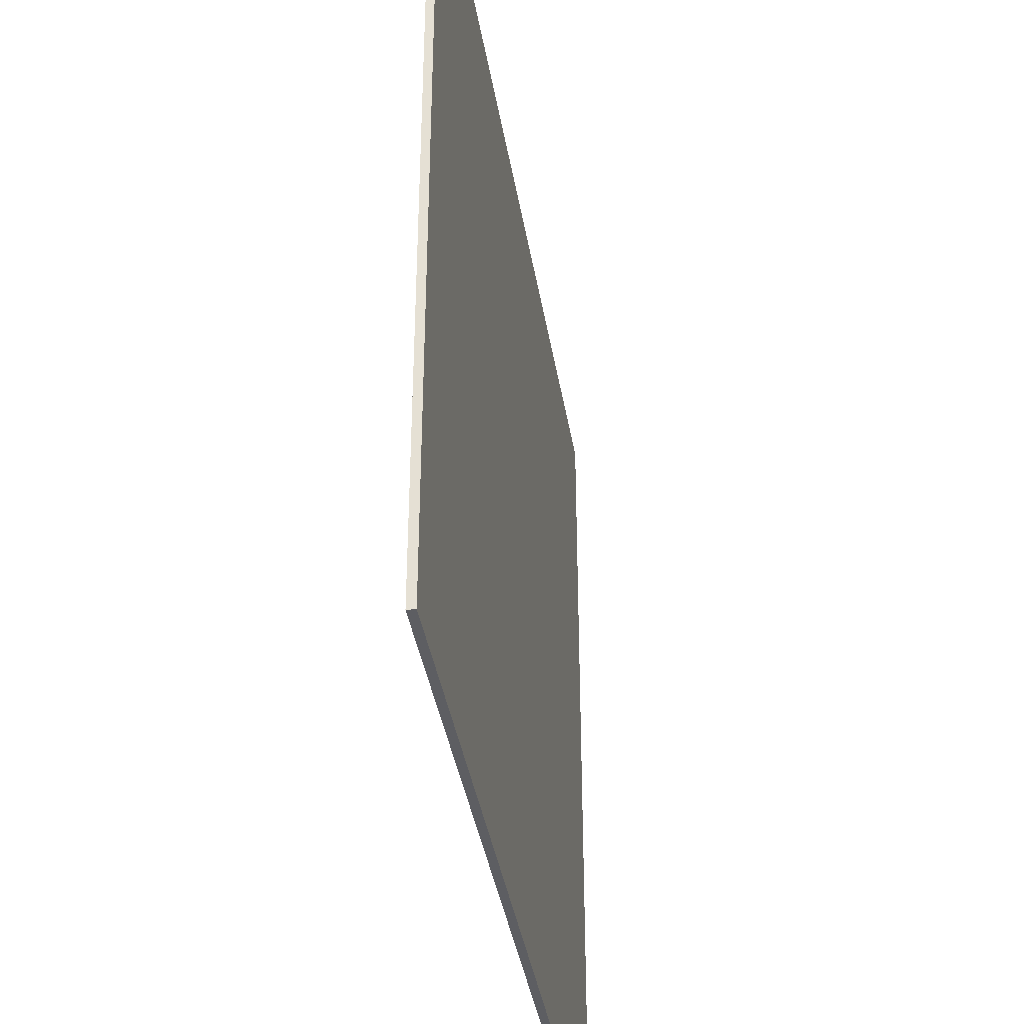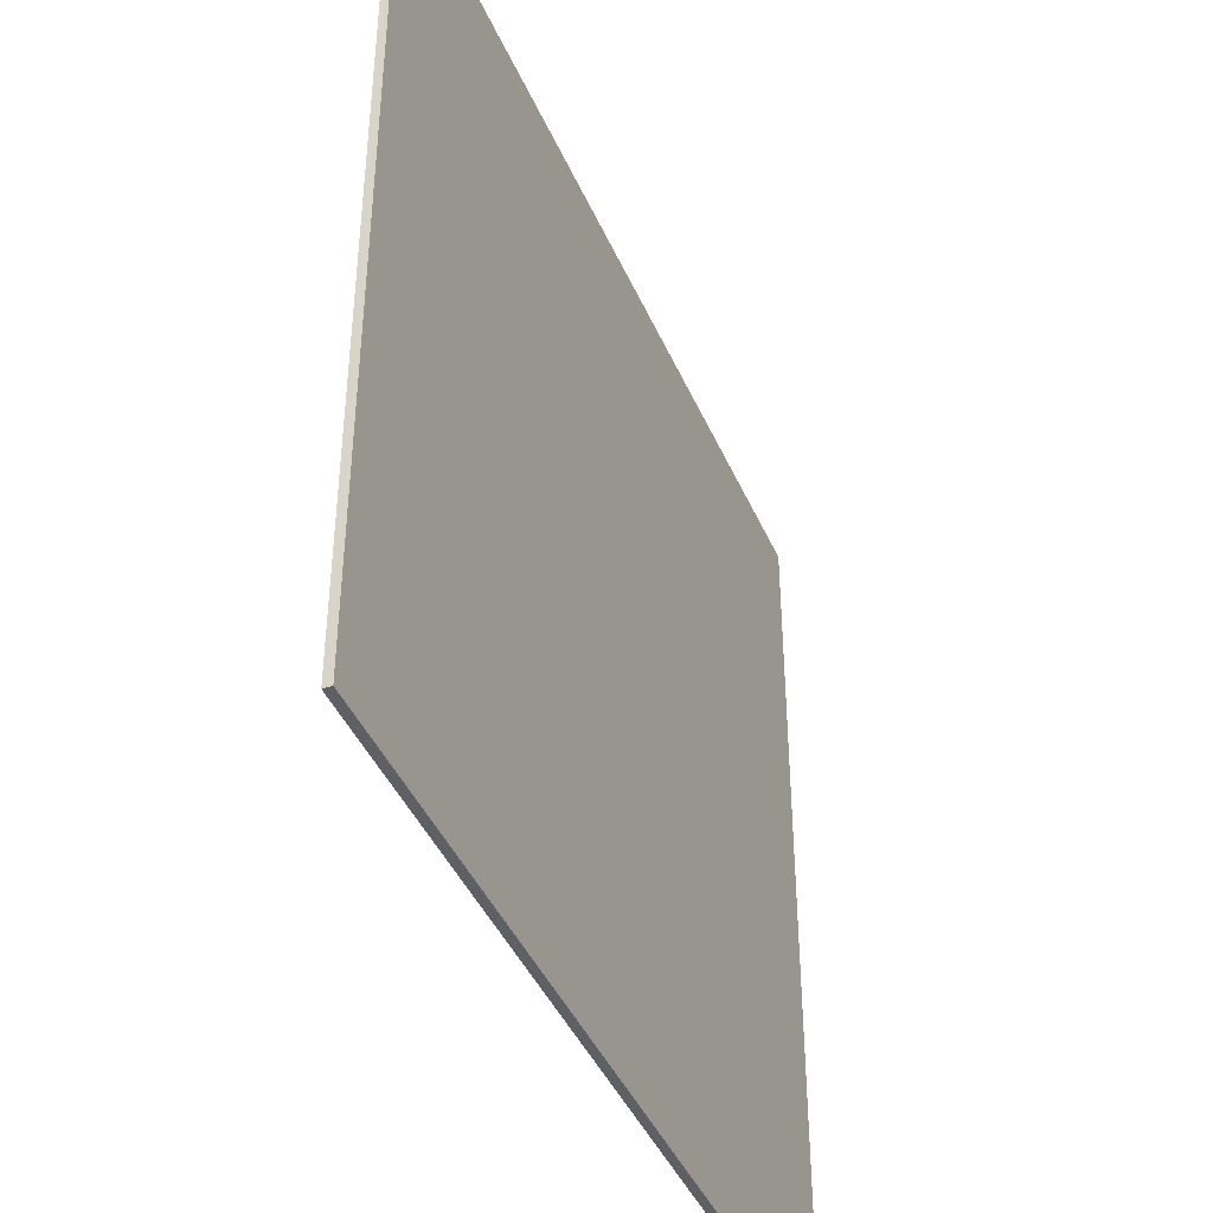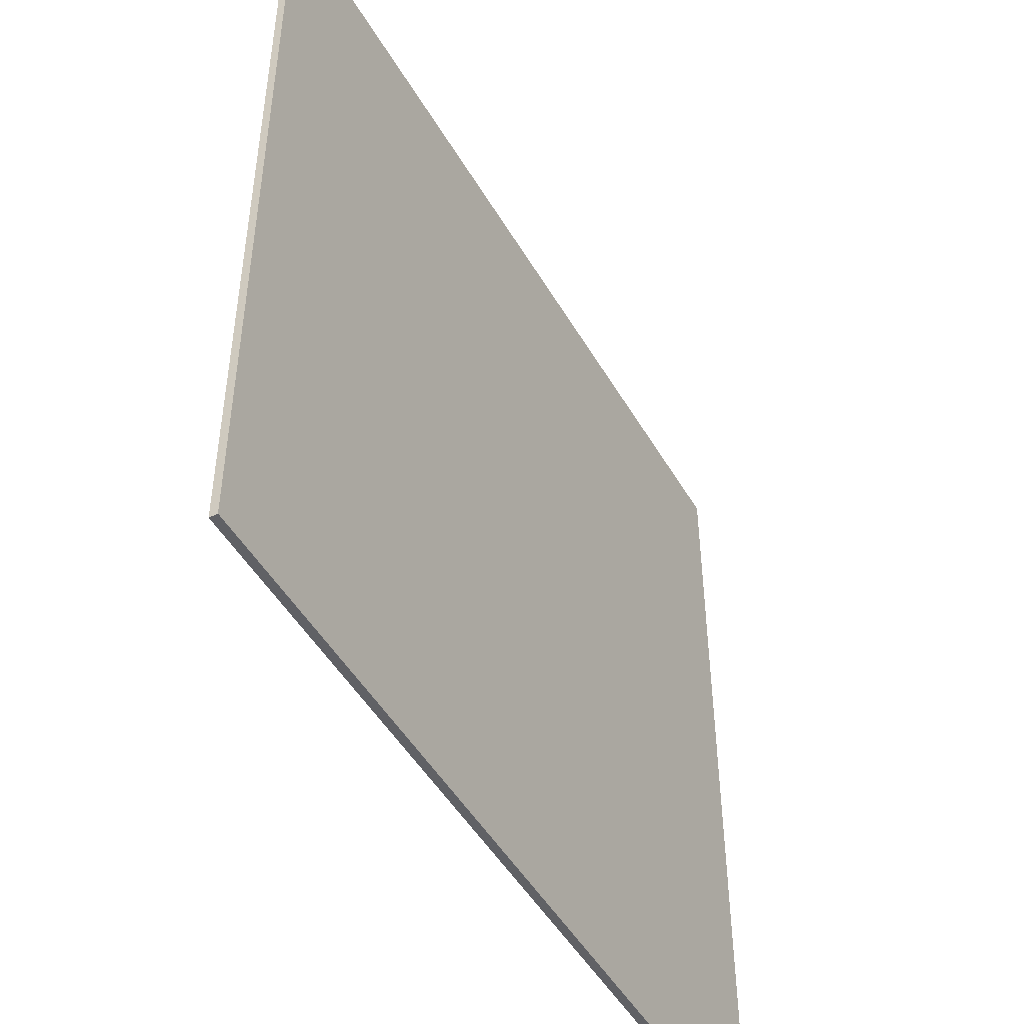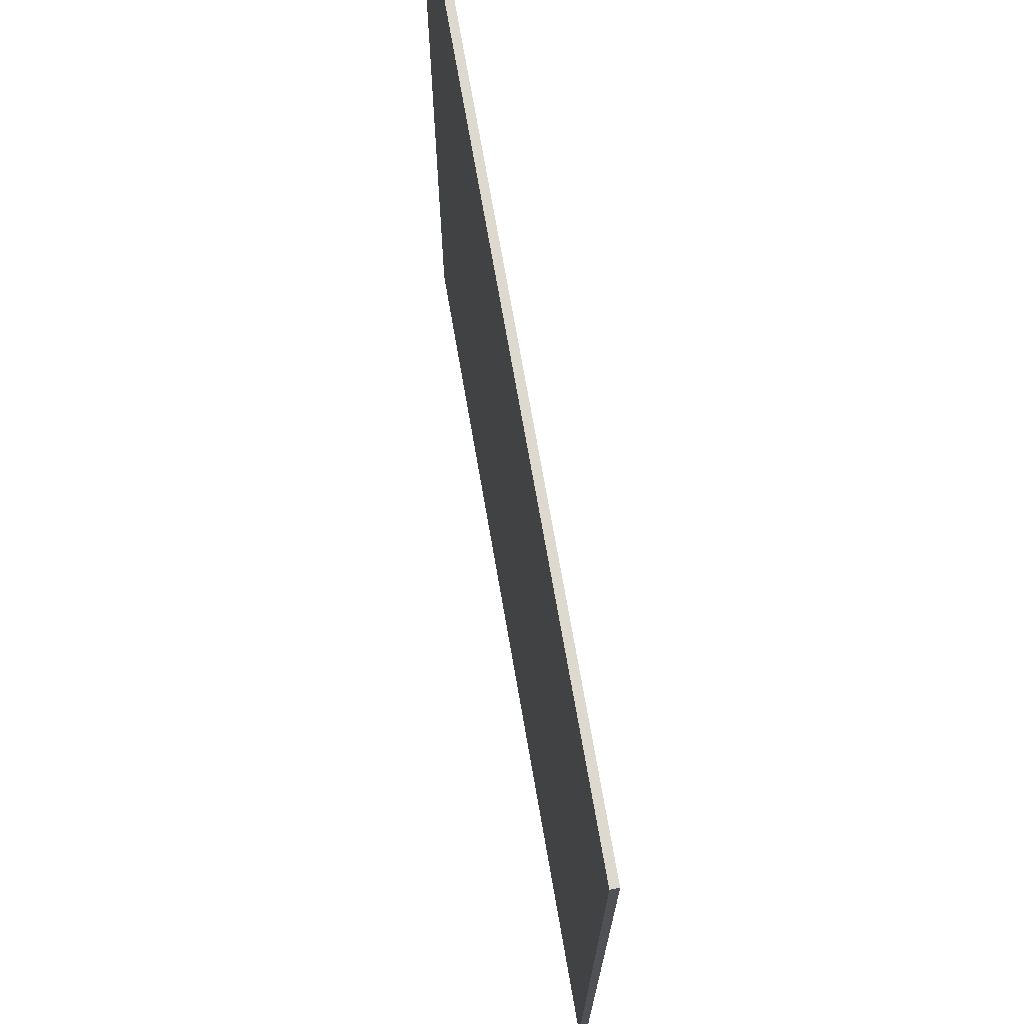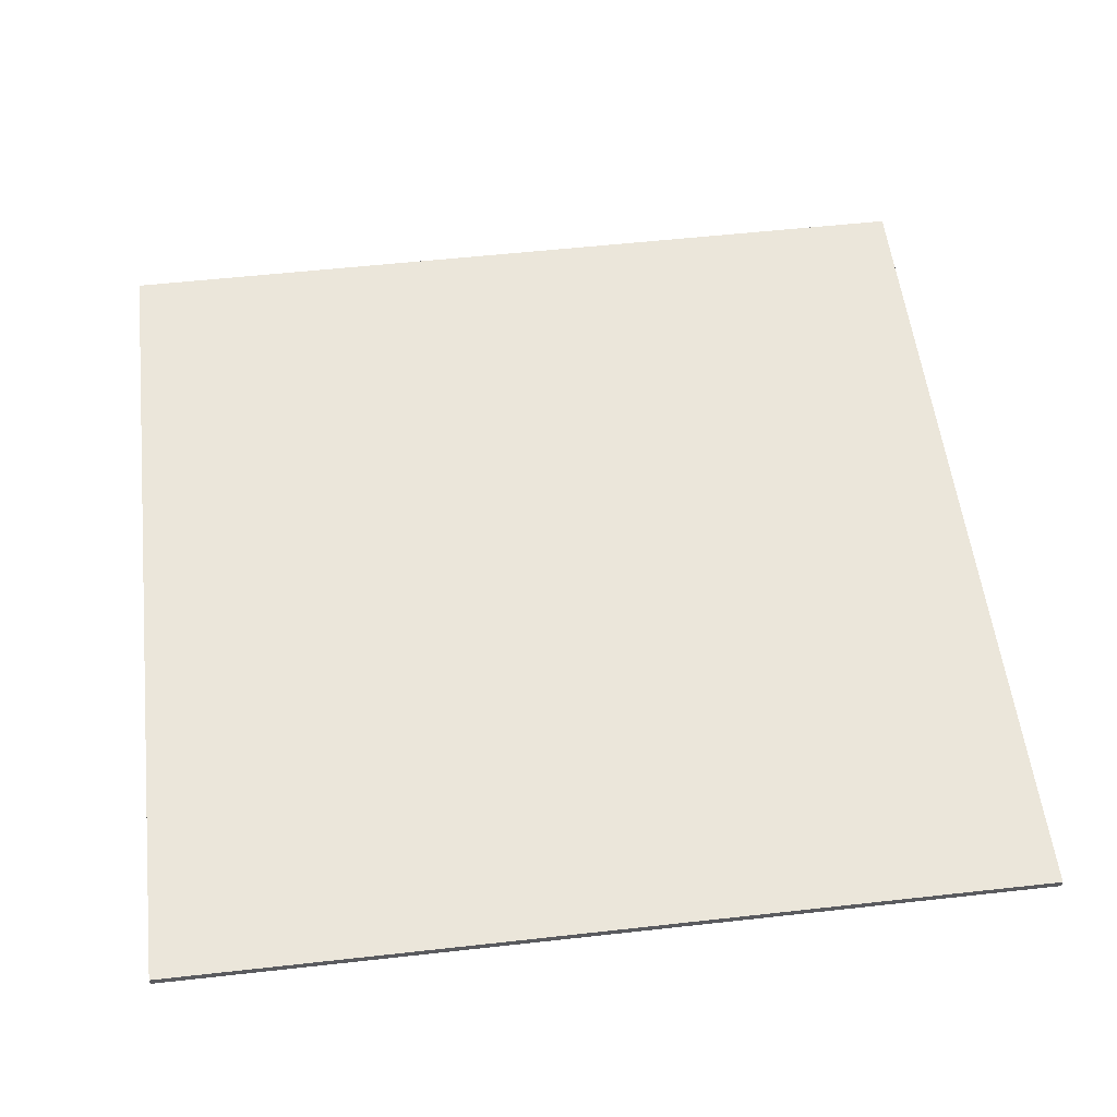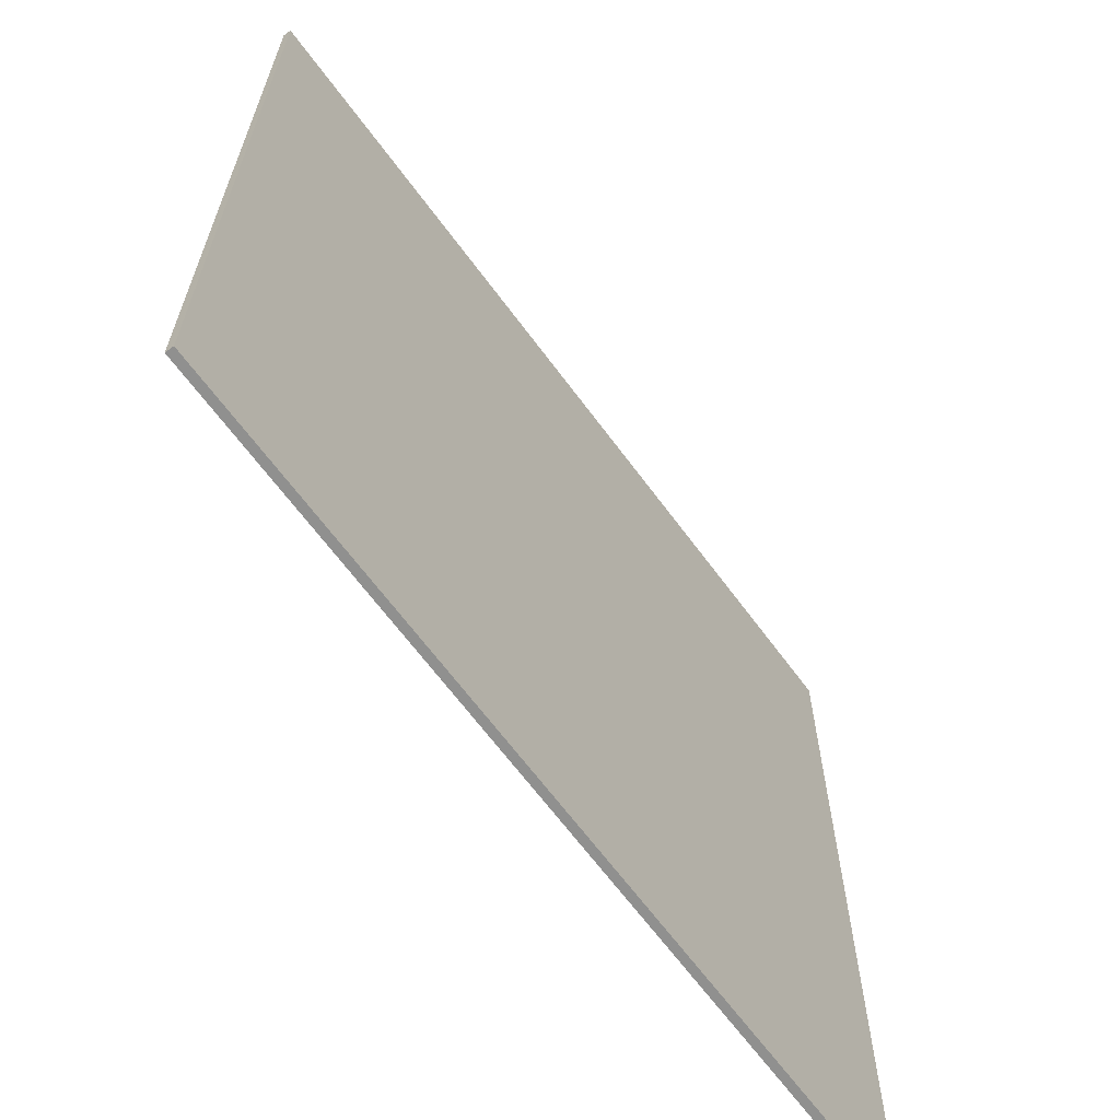
<metadata>
{"format":"obj","ext":"obj","renderer":"f3d","projection":"perspective","resolution":1024,"background":"white","views":[{"elev":-39.0,"azim":-80.7,"up":"+Y"},{"elev":-42.6,"azim":-67.6,"up":"+Y"},{"elev":-48.6,"azim":-60.9,"up":"+Y"},{"elev":71.8,"azim":80.2,"up":"+Y"},{"elev":54.9,"azim":83.3,"up":"+Z"},{"elev":-65.6,"azim":-53.6,"up":"+Y"}]}
</metadata>
<code>
o Plane
v 5000 5000 -0.000219
v 5000 -5000 -0.000219
v -5000 5000 0.000219
v -5000 -5000 0.000219
v -5000 5000 -91.26
v 5000 5000 -91.26
v 5000 -5000 -91.26
v -5000 -5000 -91.26
f 1 3 4 2
f 6 7 8 5
f 2 4 8 7
f 3 1 6 5
f 4 3 5 8
f 1 2 7 6

</code>
